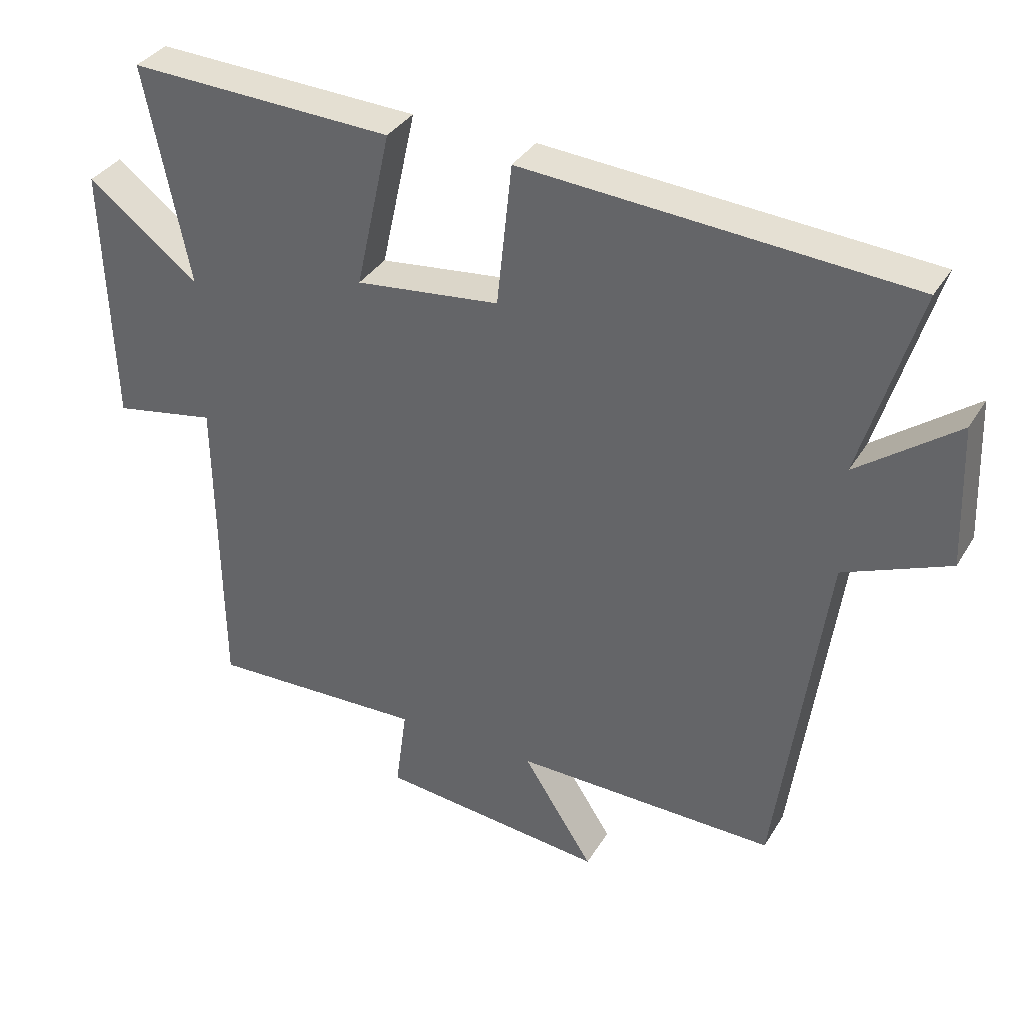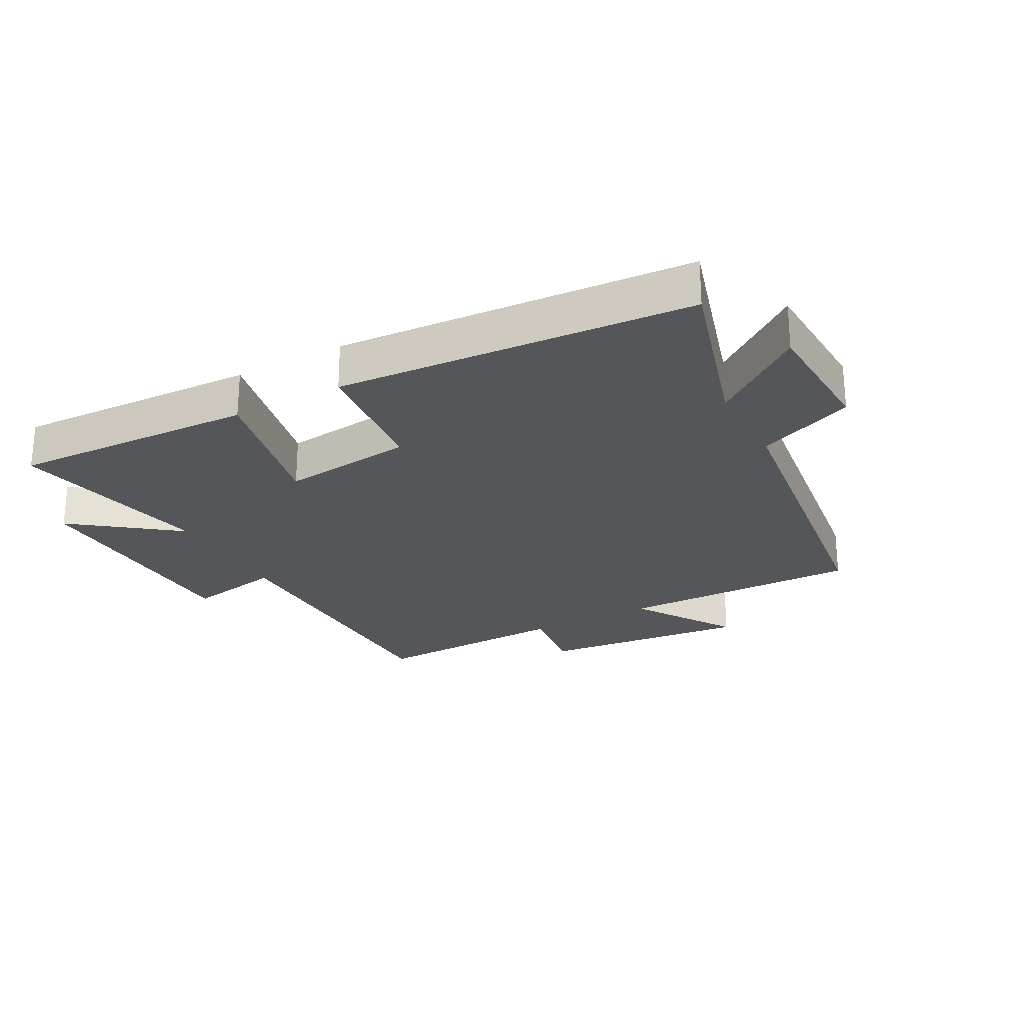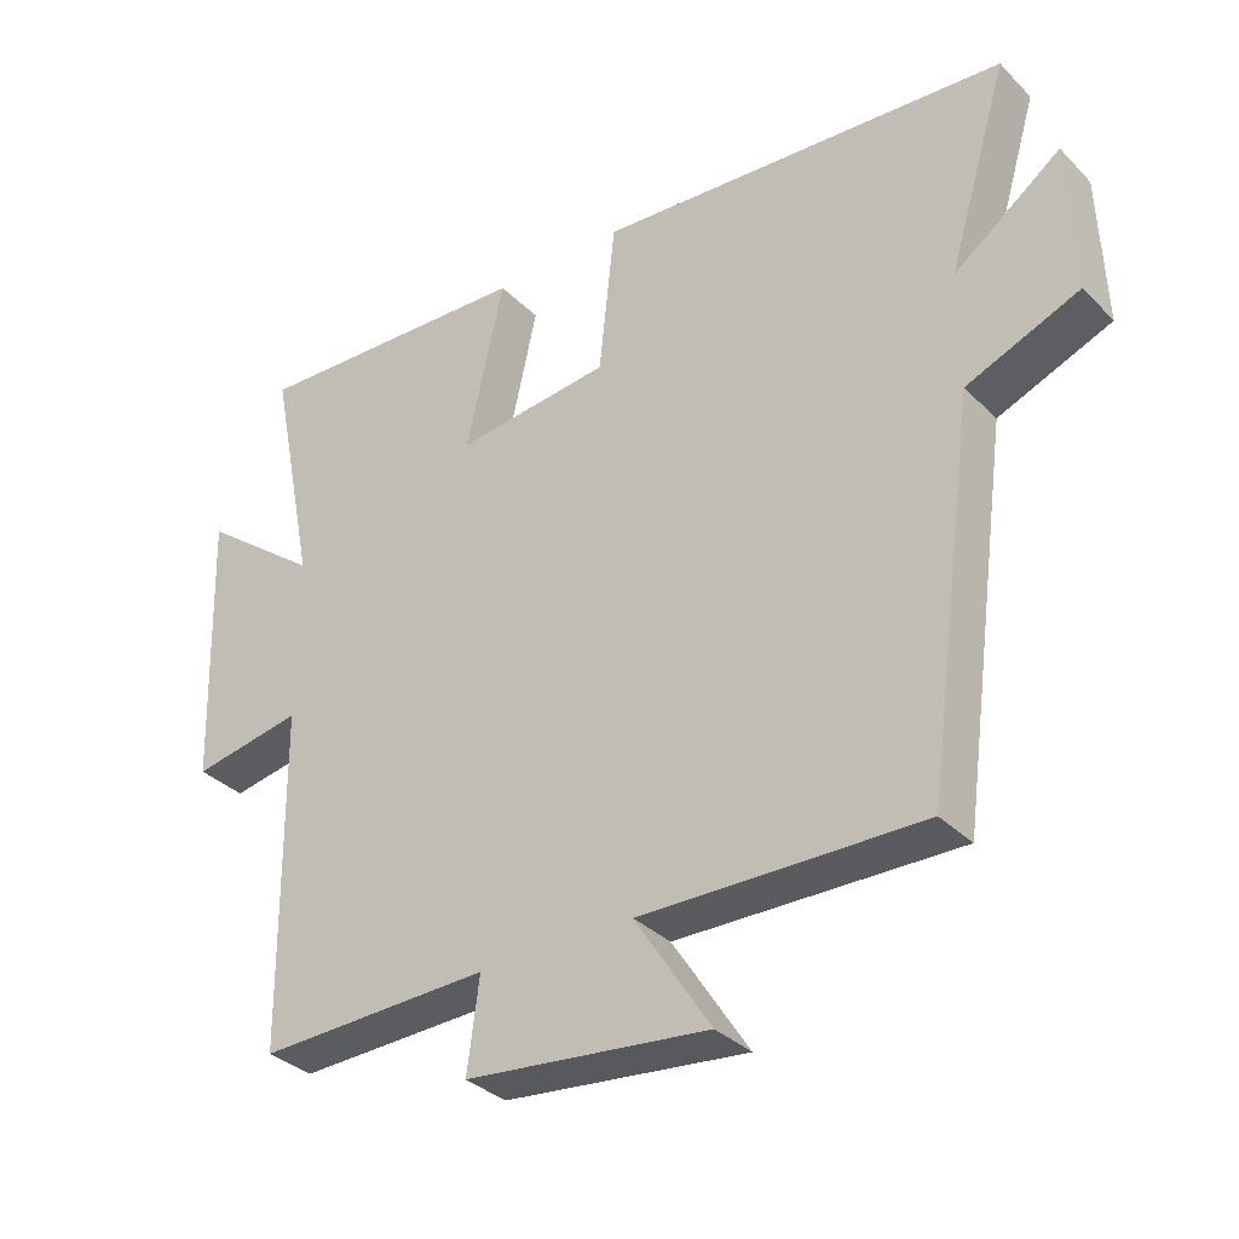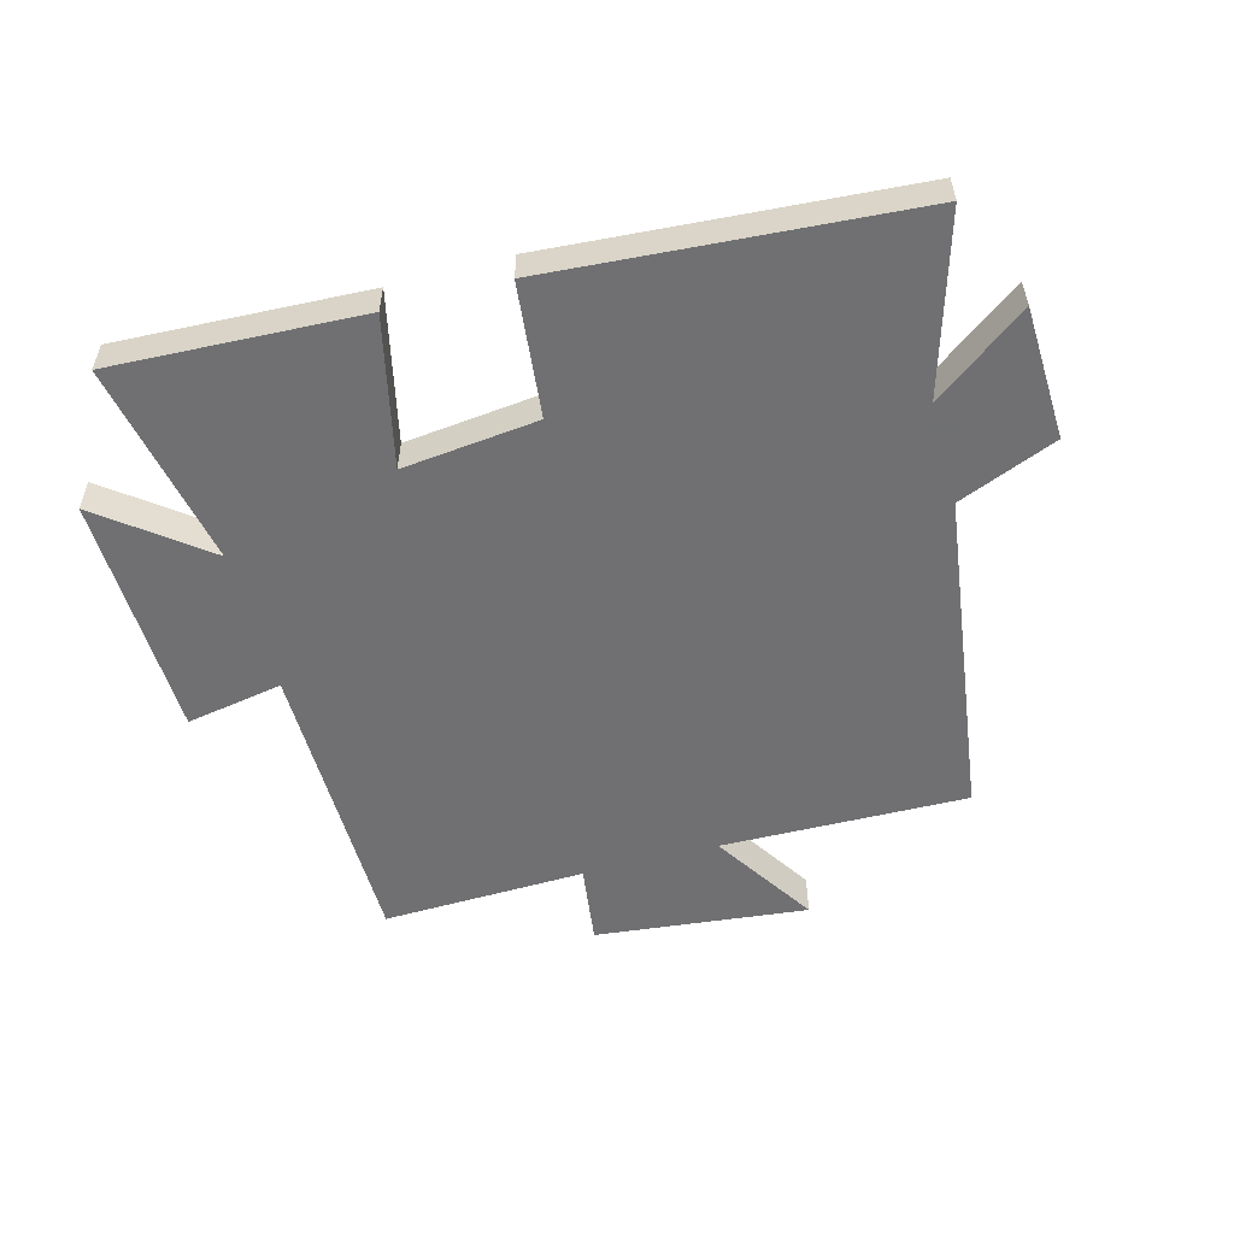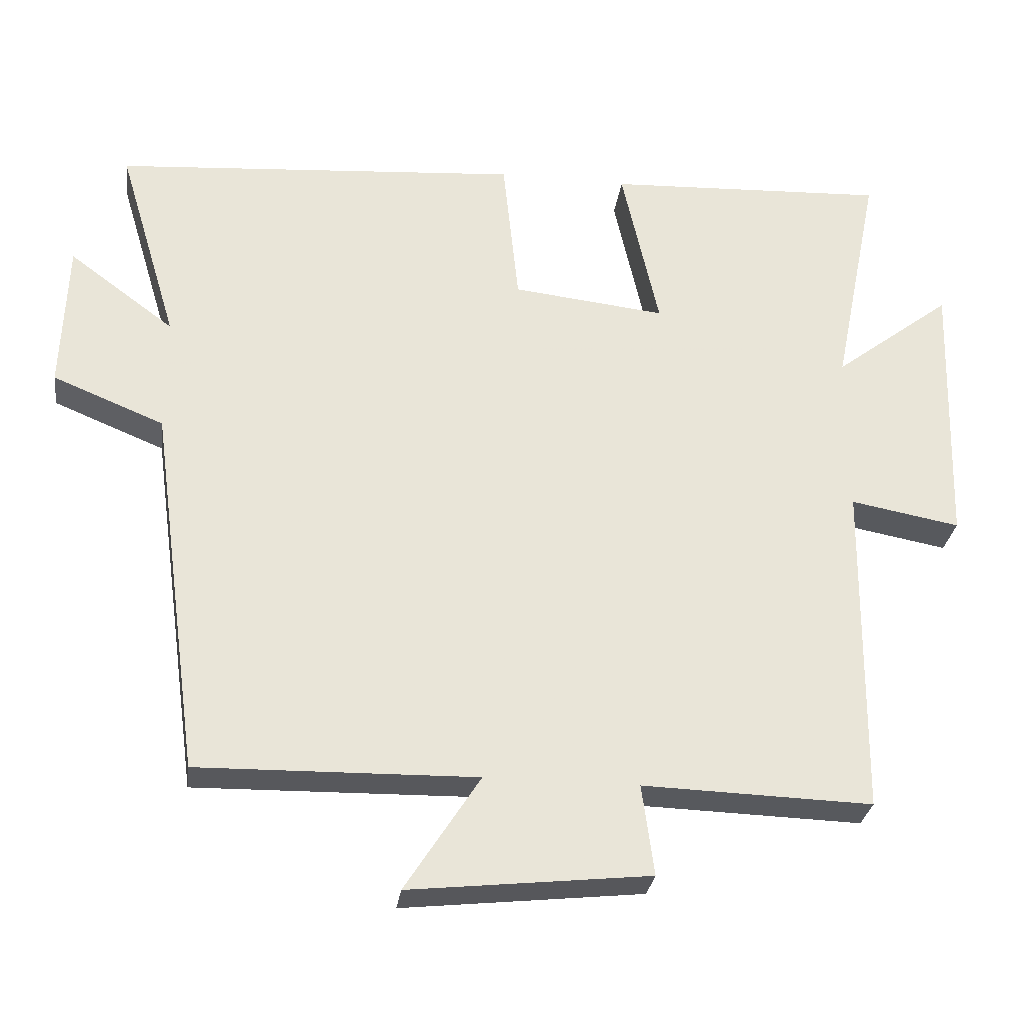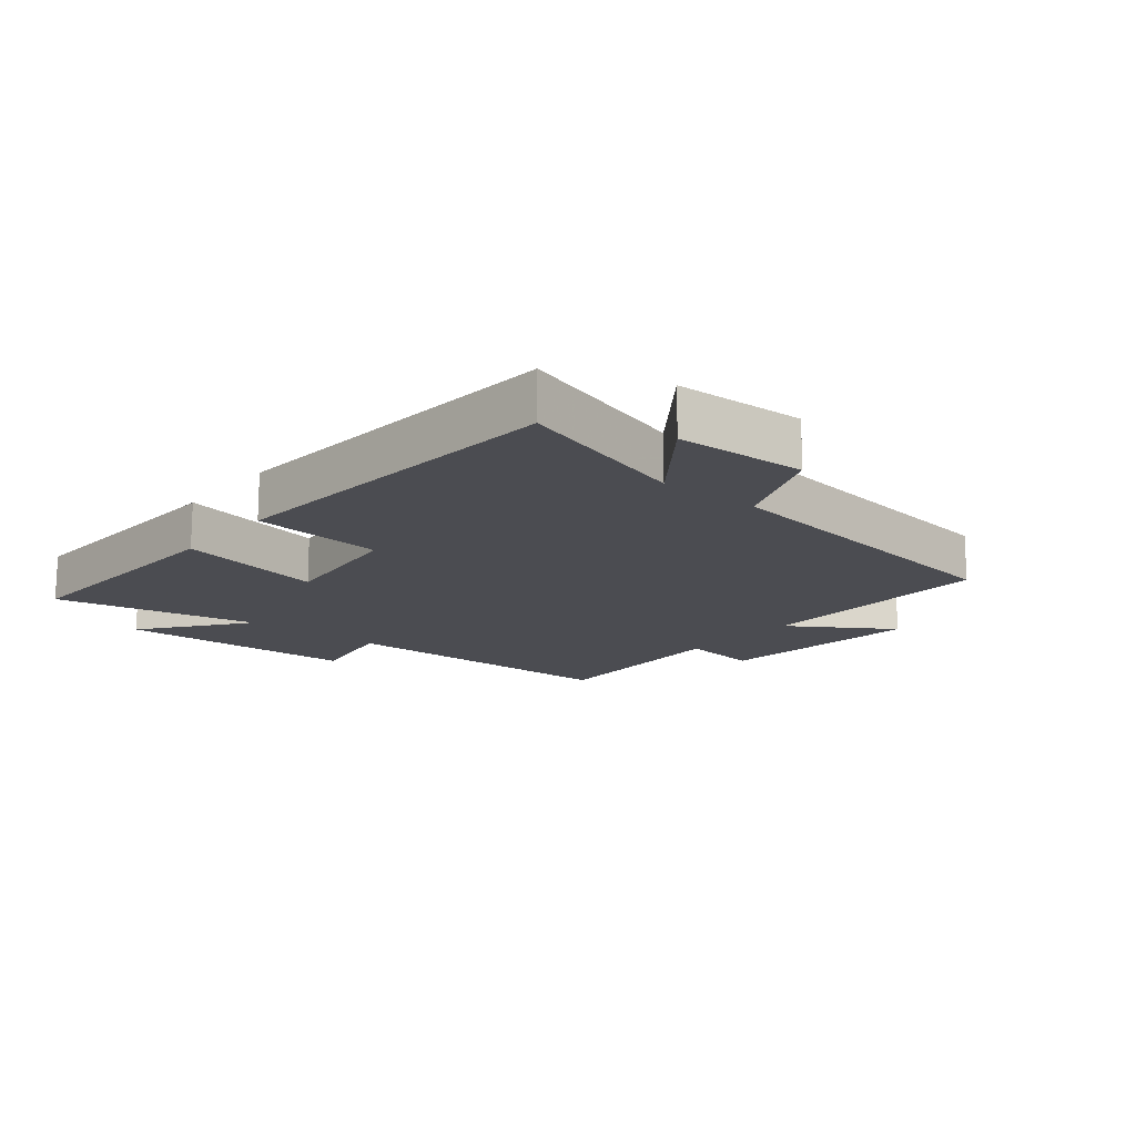
<metadata>
{"format":"obj","ext":"obj","renderer":"f3d","projection":"perspective","resolution":1024,"background":"white","views":[{"elev":35.2,"azim":27.3,"up":"+Z"},{"elev":-25.2,"azim":28.6,"up":"+Y"},{"elev":-33.7,"azim":37.1,"up":"+Z"},{"elev":-55.0,"azim":15.1,"up":"+Y"},{"elev":-29.0,"azim":172.4,"up":"+Z"},{"elev":-15.3,"azim":50.6,"up":"+Y"}]}
</metadata>
<code>
v 0.584 0.07 0.459
v 0.5 0.07 0.178
v 0.648 0.07 0.288
v 0.656 0.07 0.078
v 0.5 0.07 0.014
v 0.429 0.07 -0.507
v 0.04 0.07 -0.5
v 0.145 0.07 -0.663
v -0.191 0.07 -0.627
v -0.174 0.07 -0.5
v -0.495 0.07 -0.51
v -0.5 0.07 -0.039
v -0.653 0.07 -0.067
v -0.665 0.07 0.319
v -0.5 0.07 0.193
v -0.565 0.07 0.517
v -0.171 0.07 0.5
v -0.223 0.07 0.265
v -0.009 0.07 0.289
v 0.013 0.07 0.5
v 0.584 0 0.459
v 0.5 0 0.178
v 0.648 0 0.288
v 0.656 0 0.078
v 0.5 0 0.014
v 0.429 0 -0.507
v 0.04 0 -0.5
v 0.145 0 -0.663
v -0.191 0 -0.627
v -0.174 0 -0.5
v -0.495 0 -0.51
v -0.5 0 -0.039
v -0.653 0 -0.067
v -0.665 0 0.319
v -0.5 0 0.193
v -0.565 0 0.517
v -0.171 0 0.5
v -0.223 0 0.265
v -0.009 0 0.289
v 0.013 0 0.5
f 19 20 1 2
f 18 19 2
f 15 16 17 18
f 15 18 2
f 12 13 14 15
f 10 11 12 15
f 10 15 2
f 7 8 9 10
f 7 10 2 3
f 5 6 7
f 5 7 3
f 3 4 5
f 22 21 40 39
f 22 39 38
f 38 37 36 35
f 22 38 35
f 35 34 33 32
f 35 32 31 30
f 22 35 30
f 30 29 28 27
f 23 22 30 27
f 27 26 25
f 23 27 25
f 25 24 23
f 1 21 22 2
f 2 22 23 3
f 3 23 24 4
f 4 24 25 5
f 5 25 26 6
f 6 26 27 7
f 7 27 28 8
f 8 28 29 9
f 9 29 30 10
f 10 30 31 11
f 11 31 32 12
f 12 32 33 13
f 13 33 34 14
f 14 34 35 15
f 15 35 36 16
f 16 36 37 17
f 17 37 38 18
f 18 38 39 19
f 19 39 40 20
f 20 40 21 1

</code>
